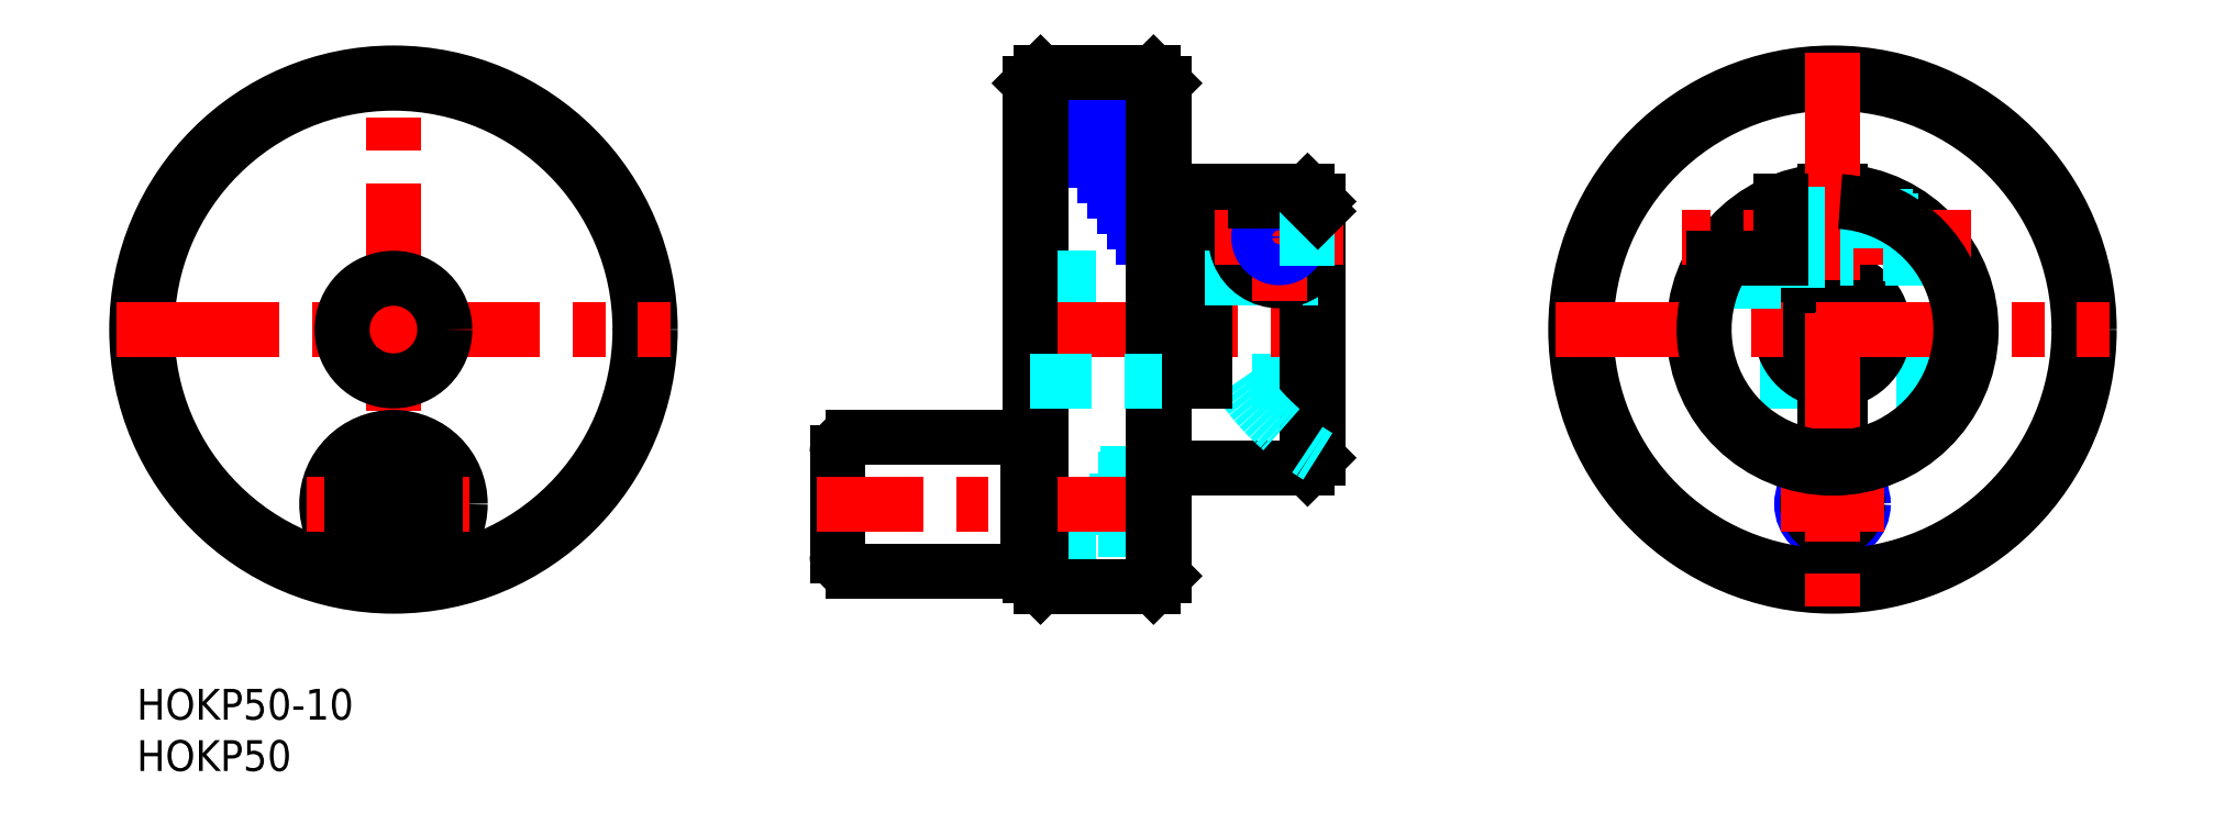
<metadata>
{"format":"dxf","ext":"dxf","renderer":"ezdxf+matplotlib","layout":"modelspace","background":"white","min_lineweight":24,"dpi":150}
</metadata>
<code>
0
SECTION
2
ENTITIES
0
INSERT
8
MSM_CONTINUOUS
2
*U3
10
0
20
0
30
0
0
INSERT
8
MSM_CONTINUOUS
2
*U4
10
0
20
0
30
0
0
LINE
8
MSM_DASHED
10
87.94
20
15.54
30
0
11
87
21
15
31
0
0
LINE
8
MSM_DASHED
10
87.94
20
20.46
30
0
11
87
21
21
31
0
0
LINE
8
MSM_DASHED
10
96
20
20.46
30
0
11
95.46
21
21
31
0
0
LINE
8
MSM_DASHED
10
96
20
15.54
30
0
11
95.46
21
15
31
0
0
CIRCLE
8
MSM_NARROW
10
165.1
20
18
30
0
40
3
0
CIRCLE
8
MSM_CONTINUOUS
10
165.1
20
18
30
0
40
2.458
0
LINE
8
MSM_CENTER
10
160.1
20
18
30
0
11
170.1
21
18
31
0
0
ARC
8
MSM_CONTINUOUS
10
165.1
20
35
30
0
40
12.5
50
93.44
51
113.6
0
CIRCLE
8
MSM_CONTINUOUS
10
165.1
20
35
30
0
40
24
0
CIRCLE
8
MSM_CONTINUOUS
10
165.1
20
35
30
0
40
25
0
LINE
8
MSM_DASHED
10
164.4
20
30
30
0
11
152.6
21
30
31
0
0
LINE
8
MSM_DASHED
10
95.46
20
15
30
0
11
95.46
21
21
31
0
0
LINE
8
MSM_DASHED
10
96
20
15.54
30
0
11
96
21
20.46
31
0
0
LINE
8
MSM_DASHED
10
100.1
20
21
30
0
11
87
21
21
31
0
0
LINE
8
MSM_DASHED
10
100
20
20.46
30
0
11
87.94
21
20.46
31
0
0
LINE
8
MSM_DASHED
10
87
20
15
30
0
11
100
21
15
31
0
0
LINE
8
MSM_DASHED
10
100
20
15.54
30
0
11
87.94
21
15.54
31
0
0
LINE
8
MSM_DASHED
10
87.94
20
15
30
0
11
87.94
21
21
31
0
0
LINE
8
MSM_DASHED
10
177.6
20
30
30
0
11
165.9
21
30
31
0
0
ARC
8
MSM_CONTINUOUS
10
165.1
20
35
30
0
40
5
50
98.63
51
81.37
0
ARC
8
MSM_CONTINUOUS
10
165.1
20
35
30
0
40
13.5
50
93.18
51
86.82
0
LINE
8
MSM_CONTINUOUS
10
164.4
20
22.65
30
0
11
164.4
21
30.06
31
0
0
LINE
8
MSM_CONTINUOUS
10
165.9
20
22.65
30
0
11
165.9
21
30.06
31
0
0
LINE
8
MSM_CONTINUOUS
10
164.4
20
39.94
30
0
11
164.4
21
48.48
31
0
0
LINE
8
MSM_CONTINUOUS
10
165.9
20
39.94
30
0
11
165.9
21
48.48
31
0
0
LINE
8
MSM_CENTER
10
165.1
20
62
30
0
11
165.1
21
8
31
0
0
LINE
8
MSM_CENTER
10
138.1
20
35
30
0
11
192.1
21
35
31
0
0
LINE
8
MSM_CENTER
10
178.7
20
44
30
0
11
150.5
21
44
31
0
0
LINE
8
MSM_DASHED
10
160.1
20
39.75
30
0
11
152.5
21
39.75
31
0
0
LINE
8
MSM_DASHED
10
160.1
20
39.75
30
0
11
160.1
21
42
31
0
0
LINE
8
MSM_DASHED
10
164.4
20
41.75
30
0
11
160.1
21
41.75
31
0
0
LINE
8
MSM_DASHED
10
176.7
20
42
30
0
11
165.9
21
42
31
0
0
LINE
8
MSM_DASHED
10
176.4
20
42.38
30
0
11
165.9
21
42.38
31
0
0
LINE
8
MSM_DASHED
10
172.9
20
46
30
0
11
165.9
21
46
31
0
0
LINE
8
MSM_DASHED
10
173.4
20
45.62
30
0
11
165.9
21
45.62
31
0
0
LINE
8
MSM_CONTINUOUS
10
165.9
20
22.65
30
0
11
164.4
21
22.65
31
0
0
LINE
8
MSM_DASHED
10
164.4
20
46.25
30
0
11
160.1
21
46.25
31
0
0
LINE
8
MSM_CENTER
10
25
20
8
30
0
11
25
21
62
31
0
0
CIRCLE
8
MSM_CONTINUOUS
10
25
20
35
30
0
40
25
0
CIRCLE
8
MSM_CONTINUOUS
10
25
20
35
30
0
40
24
0
LINE
8
MSM_CENTER
10
-2
20
35
30
0
11
52
21
35
31
0
0
CIRCLE
8
MSM_CONTINUOUS
10
25
20
18
30
0
40
6.5
0
CIRCLE
8
MSM_CONTINUOUS
10
25
20
18
30
0
40
4.337
0
LINE
8
MSM_CENTER
10
16.5
20
18
30
0
11
33.5
21
18
31
0
0
LINE
8
MSM_CONTINUOUS
10
20.93
20
16.5
30
0
11
29.07
21
16.5
31
0
0
LINE
8
MSM_CONTINUOUS
10
29.07
20
19.5
30
0
11
20.93
21
19.5
31
0
0
CIRCLE
8
MSM_CONTINUOUS
10
25
20
35
30
0
40
5
0
LINE
8
MSM_CONTINUOUS
10
87
20
59
30
0
11
88
21
60
31
0
0
LINE
8
MSM_CONTINUOUS
10
100
20
59
30
0
11
99
21
60
31
0
0
ARC
8
MSM_CONTINUOUS
10
101
20
49.48
30
0
40
1
50
180
51
270
0
LINE
8
MSM_CONTINUOUS
10
114
20
48.48
30
0
11
115
21
47.48
31
0
0
LINE
8
MSM_CONTINUOUS
10
114
20
48.48
30
0
11
104
21
48.48
31
0
0
LINE
8
MSM_NARROW
10
91.46
20
54.5
30
0
11
99
21
54.5
31
0
0
LINE
8
MSM_NARROW
10
92.4
20
53
30
0
11
99
21
53
31
0
0
LINE
8
MSM_NARROW
10
93.34
20
51.5
30
0
11
99
21
51.5
31
0
0
LINE
8
MSM_NARROW
10
94.29
20
50
30
0
11
99
21
50
31
0
0
LINE
8
MSM_NARROW
10
95.23
20
48.5
30
0
11
99
21
48.5
31
0
0
LINE
8
MSM_NARROW
10
96.17
20
47
30
0
11
99
21
47
31
0
0
LINE
8
MSM_NARROW
10
97.11
20
45.5
30
0
11
99
21
45.5
31
0
0
LINE
8
MSM_NARROW
10
98.06
20
44
30
0
11
99
21
44
31
0
0
LINE
8
MSM_NARROW
10
89.57
20
57.5
30
0
11
99
21
57.5
31
0
0
LINE
8
MSM_NARROW
10
90.51
20
56
30
0
11
99
21
56
31
0
0
LINE
8
MSM_NARROW
10
88.63
20
59
30
0
11
99
21
59
31
0
0
LINE
8
MSM_CONTINUOUS
10
99
20
60
30
0
11
88
21
60
31
0
0
ARC
8
MSM_CONTINUOUS
10
69.7
20
23
30
0
40
1.5
50
90
51
180
0
LINE
8
MSM_CONTINUOUS
10
87
20
22
30
0
11
86.8
21
22
31
0
0
LINE
8
MSM_CONTINUOUS
10
86.8
20
24.5
30
0
11
69.7
21
24.5
31
0
0
ARC
8
MSM_CONTINUOUS
10
69.7
20
13
30
0
40
1.5
50
180
51
270
0
LINE
8
MSM_CONTINUOUS
10
86.8
20
14
30
0
11
87
21
14
31
0
0
LINE
8
MSM_CONTINUOUS
10
87
20
11
30
0
11
88
21
10
31
0
0
LINE
8
MSM_CONTINUOUS
10
88
20
10
30
0
11
88
21
60
31
0
0
LINE
8
MSM_CONTINUOUS
10
69.7
20
11.5
30
0
11
86.8
21
11.5
31
0
0
LINE
8
MSM_CONTINUOUS
10
86.8
20
11.5
30
0
11
86.8
21
24.5
31
0
0
LINE
8
MSM_CONTINUOUS
10
68.2
20
23
30
0
11
68.2
21
13
31
0
0
ARC
8
MSM_CONTINUOUS
10
101
20
20.5
30
0
40
1
50
90
51
180
0
LINE
8
MSM_CONTINUOUS
10
114
20
21.5
30
0
11
115
21
22.5
31
0
0
LINE
8
MSM_DASHED
10
115
20
30
30
0
11
104
21
30
31
0
0
LINE
8
MSM_CONTINUOUS
10
101
20
21.5
30
0
11
114
21
21.5
31
0
0
LINE
8
MSM_DASHED
10
87
20
40
30
0
11
102.5
21
40
31
0
0
LINE
8
MSM_CONTINUOUS
10
99
20
10
30
0
11
100
21
11
31
0
0
LINE
8
MSM_CONTINUOUS
10
88
20
10
30
0
11
99
21
10
31
0
0
LINE
8
MSM_CENTER
10
85
20
35
30
0
11
117
21
35
31
0
0
LINE
8
MSM_CENTER
10
102
20
18
30
0
11
66.2
21
18
31
0
0
LINE
8
MSM_CONTINUOUS
10
87
20
11
30
0
11
87
21
59
31
0
0
LINE
8
MSM_CONTINUOUS
10
99
20
10
30
0
11
99
21
60
31
0
0
LINE
8
MSM_CONTINUOUS
10
100
20
11
30
0
11
100
21
59
31
0
0
LINE
8
MSM_CONTINUOUS
10
114
20
21.5
30
0
11
114
21
40.76
31
0
0
LINE
8
MSM_CONTINUOUS
10
115
20
22.5
30
0
11
115
21
47.48
31
0
0
LINE
8
MSM_CONTINUOUS
10
104
20
30
30
0
11
104
21
48.48
31
0
0
LINE
8
MSM_CONTINUOUS
10
102.5
20
30
30
0
11
102.5
21
48.48
31
0
0
LINE
8
MSM_CONTINUOUS
10
102.5
20
48.48
30
0
11
101
21
48.48
31
0
0
LINE
8
MSM_DASHED
10
104
20
40
30
0
11
115
21
40
31
0
0
ARC
8
MSM_CONTINUOUS
10
111.2
20
44
30
0
40
4.25
50
123.6
51
331.9
0
CIRCLE
8
MSM_CONTINUOUS
10
111.2
20
44
30
0
40
2.25
0
CIRCLE
8
MSM_CONTINUOUS
10
111.2
20
44
30
0
40
1.621
0
LINE
8
MSM_CENTER
10
111.2
20
50.25
30
0
11
111.2
21
37.75
31
0
0
LINE
8
MSM_CENTER
10
117.5
20
44
30
0
11
105
21
44
31
0
0
CIRCLE
8
MSM_NARROW
10
111.2
20
44
30
0
40
2
0
ARC
8
MSM_DASHED
10
128
20
44
30
0
40
25
50
214.1
51
238.7
0
LINE
8
MSM_CONTINUOUS
10
108.9
20
47.54
30
0
11
114
21
47.54
31
0
0
LINE
8
MSM_DASHED
10
102.5
20
30
30
0
11
87
21
30
31
0
0
LINE
8
MSM_CONTINUOUS
10
104
20
30
30
0
11
102.5
21
30
31
0
0
LINE
8
MSM_CONTINUOUS
10
114
20
47.54
30
0
11
114
21
48.48
31
0
0
LINE
8
MSM_DASHED
10
114
20
47.54
30
0
11
114
21
40.76
31
0
0
LINE
8
MSM_CONTINUOUS
10
153.6
20
42
30
0
11
160.1
21
42
31
0
0
LINE
8
MSM_CONTINUOUS
10
114
20
47.54
30
0
11
115
21
46.54
31
0
0
LINE
8
MSM_CONTINUOUS
10
160.1
20
42
30
0
11
160.1
21
47.54
31
0
0
ARC
8
MSM_CONTINUOUS
10
165.1
20
35
30
0
40
12.5
50
145.9
51
86.56
0
ENDSEC
0
EOF

</code>
